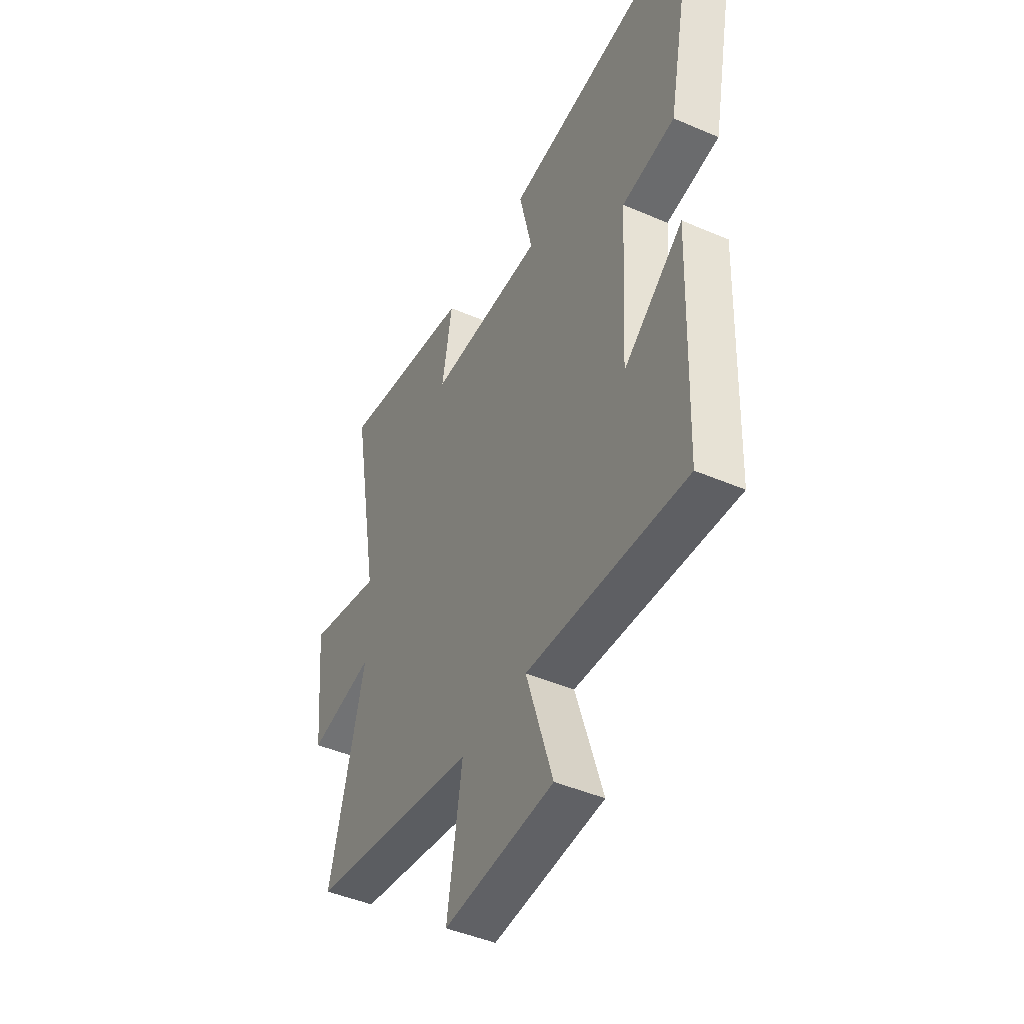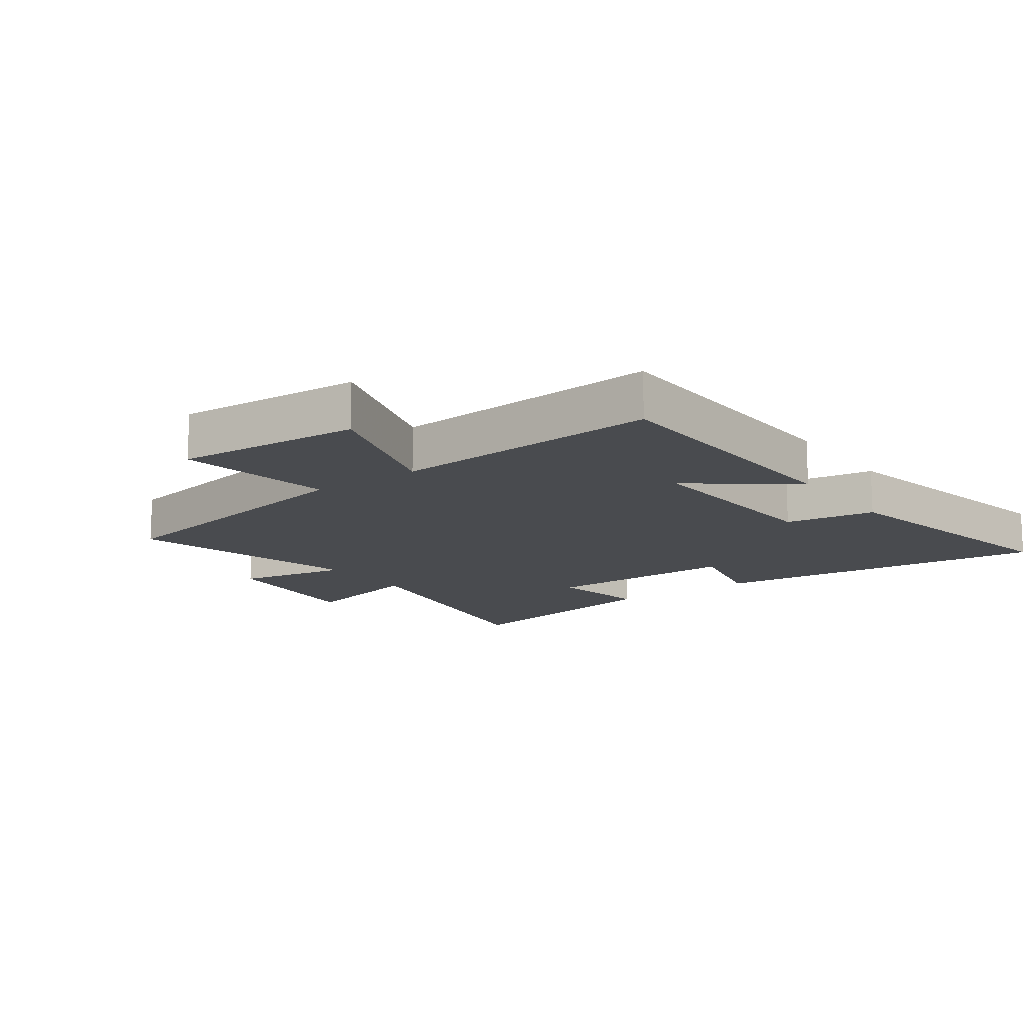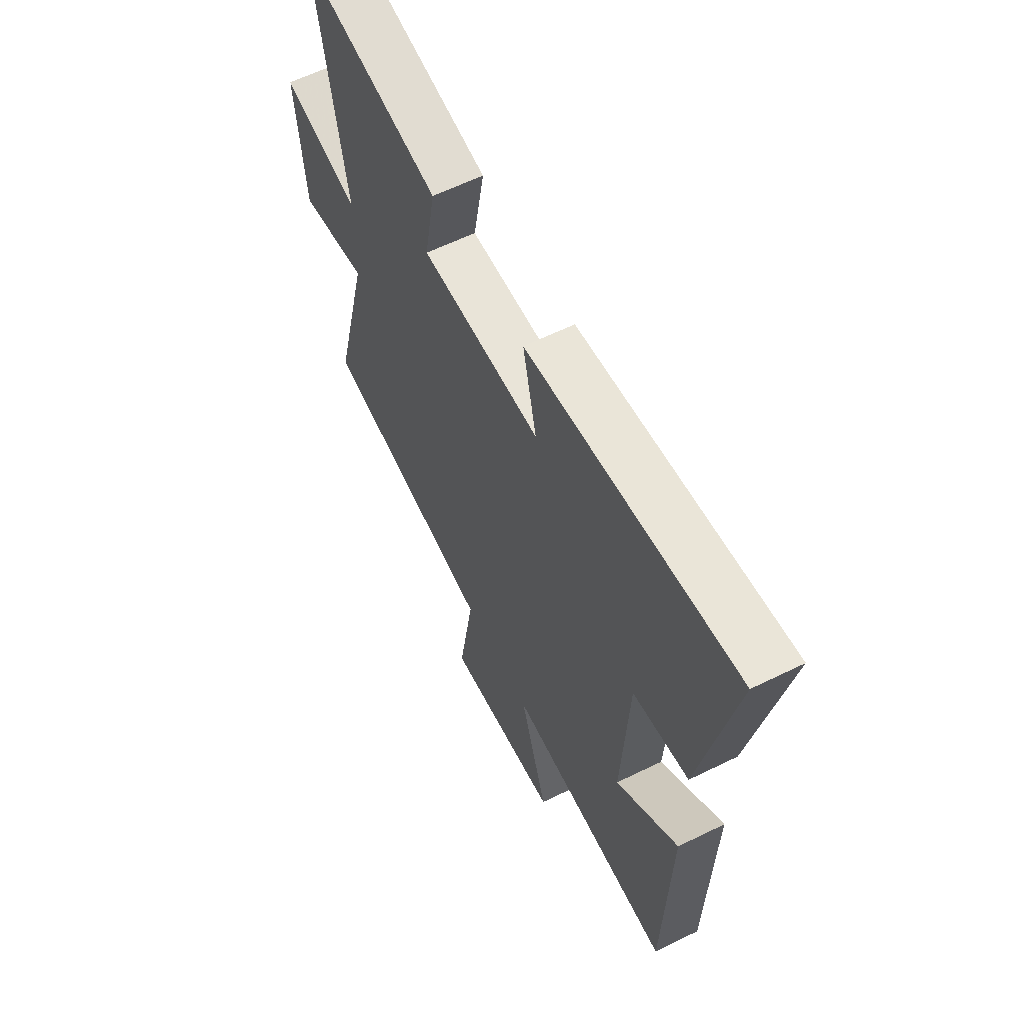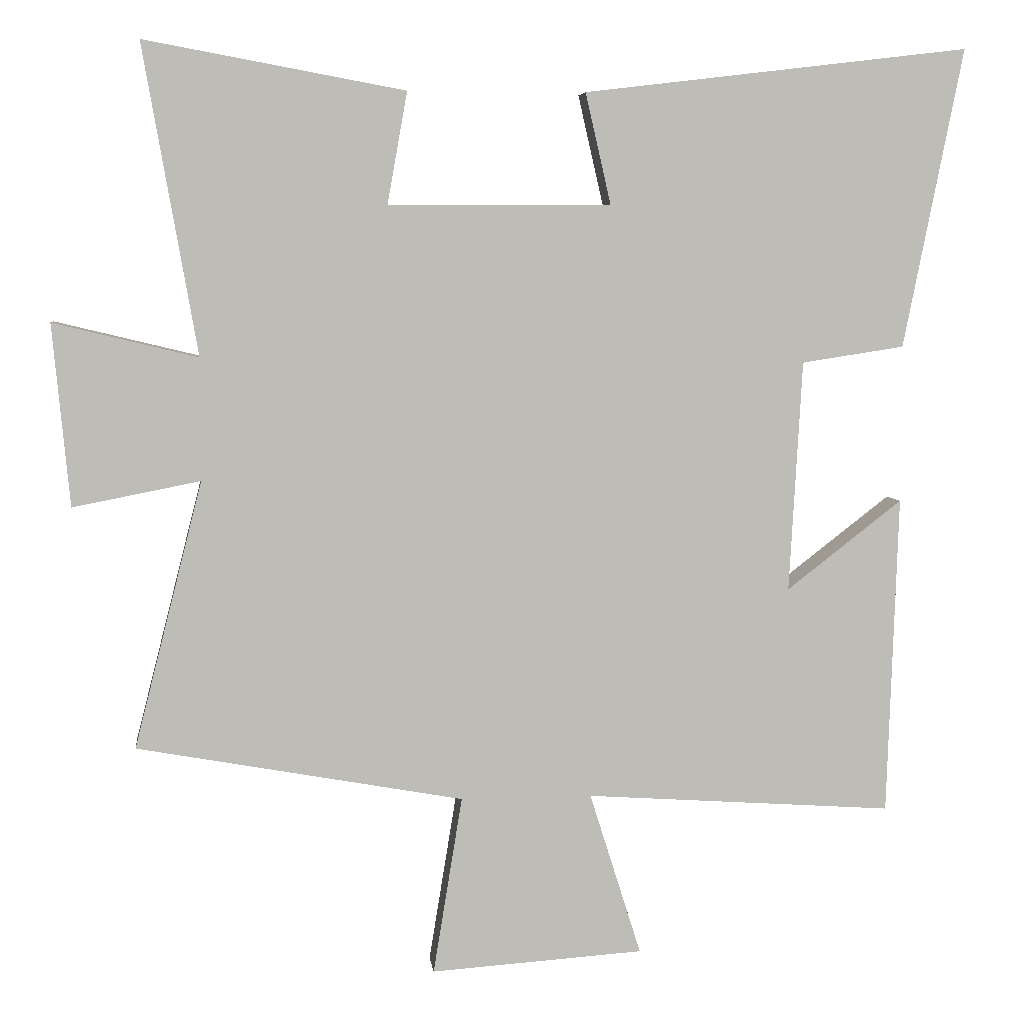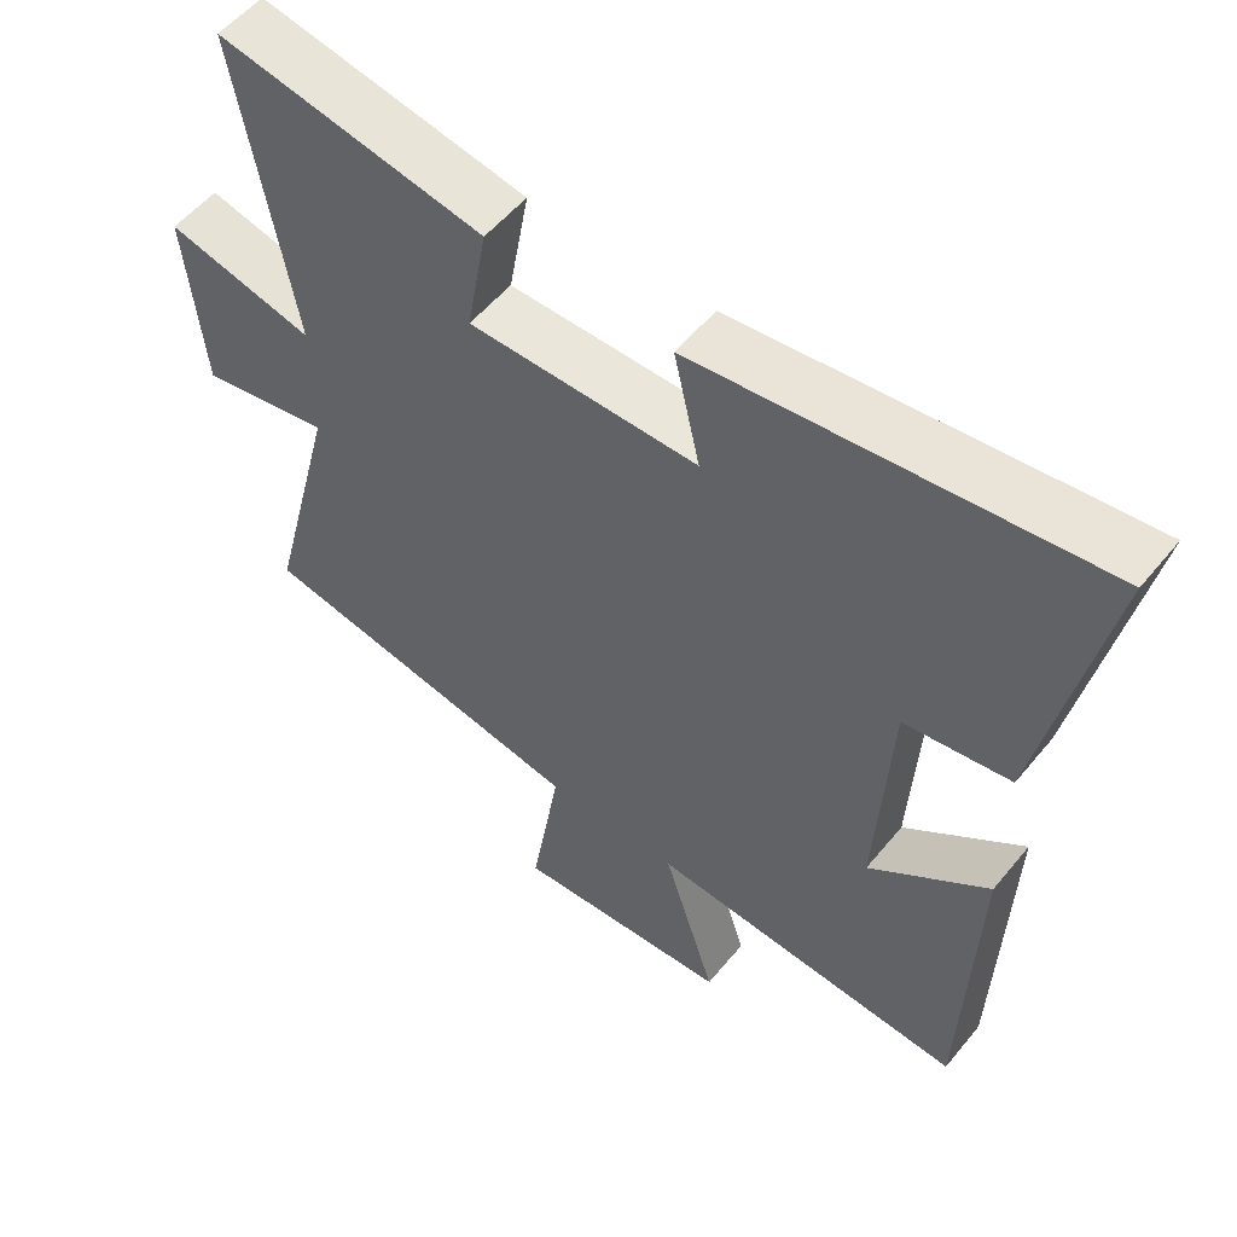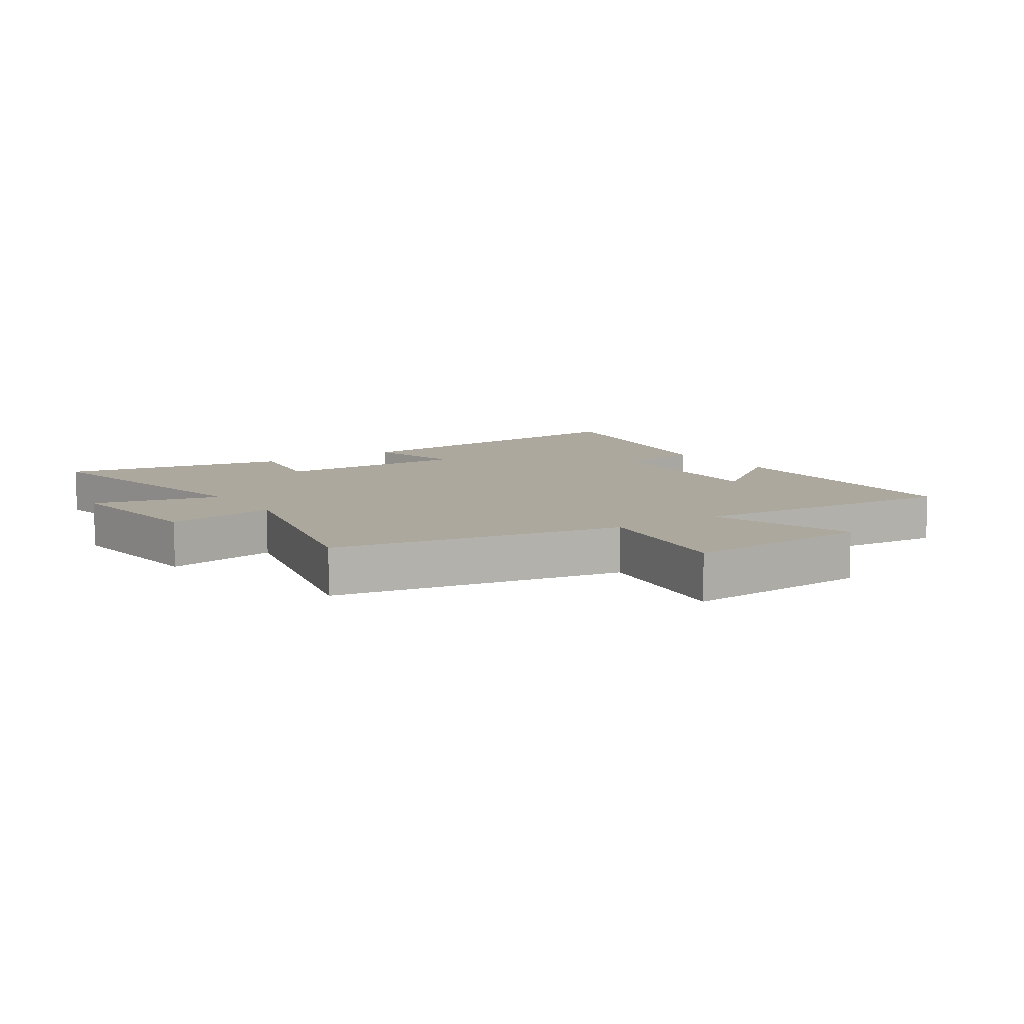
<metadata>
{"format":"obj","ext":"obj","renderer":"f3d","projection":"perspective","resolution":1024,"background":"white","views":[{"elev":-45.2,"azim":-116.5,"up":"+Z"},{"elev":-14.0,"azim":-144.0,"up":"+Y"},{"elev":60.6,"azim":-116.7,"up":"+Z"},{"elev":5.7,"azim":173.2,"up":"+Z"},{"elev":54.8,"azim":-141.4,"up":"+Z"},{"elev":8.7,"azim":146.0,"up":"+Y"}]}
</metadata>
<code>
v 0.576 0.07 0.567
v 0.5 0.07 0.132
v 0.703 0.07 0.181
v 0.679 0.07 -0.075
v 0.5 0.07 -0.04
v 0.596 0.07 -0.416
v 0.136 0.07 -0.5
v 0.177 0.07 -0.751
v -0.123 0.07 -0.731
v -0.05 0.07 -0.5
v -0.485 0.07 -0.53
v -0.5 0.07 -0.079
v -0.337 0.07 -0.205
v -0.355 0.07 0.121
v -0.5 0.07 0.143
v -0.584 0.07 0.565
v -0.04 0.07 0.5
v -0.076 0.07 0.343
v 0.238 0.07 0.343
v 0.21 0.07 0.5
v 0.576 0 0.567
v 0.5 0 0.132
v 0.703 0 0.181
v 0.679 0 -0.075
v 0.5 0 -0.04
v 0.596 0 -0.416
v 0.136 0 -0.5
v 0.177 0 -0.751
v -0.123 0 -0.731
v -0.05 0 -0.5
v -0.485 0 -0.53
v -0.5 0 -0.079
v -0.337 0 -0.205
v -0.355 0 0.121
v -0.5 0 0.143
v -0.584 0 0.565
v -0.04 0 0.5
v -0.076 0 0.343
v 0.238 0 0.343
v 0.21 0 0.5
f 19 20 1 2
f 18 19 2
f 15 16 17 18
f 14 15 18 2
f 13 14 2
f 10 11 12 13
f 10 13 2 3
f 7 8 9 10
f 5 6 7 10
f 5 10 3
f 3 4 5
f 22 21 40 39
f 22 39 38
f 38 37 36 35
f 22 38 35 34
f 22 34 33
f 33 32 31 30
f 23 22 33 30
f 30 29 28 27
f 30 27 26 25
f 23 30 25
f 25 24 23
f 1 21 22 2
f 2 22 23 3
f 3 23 24 4
f 4 24 25 5
f 5 25 26 6
f 6 26 27 7
f 7 27 28 8
f 8 28 29 9
f 9 29 30 10
f 10 30 31 11
f 11 31 32 12
f 12 32 33 13
f 13 33 34 14
f 14 34 35 15
f 15 35 36 16
f 16 36 37 17
f 17 37 38 18
f 18 38 39 19
f 19 39 40 20
f 20 40 21 1

</code>
